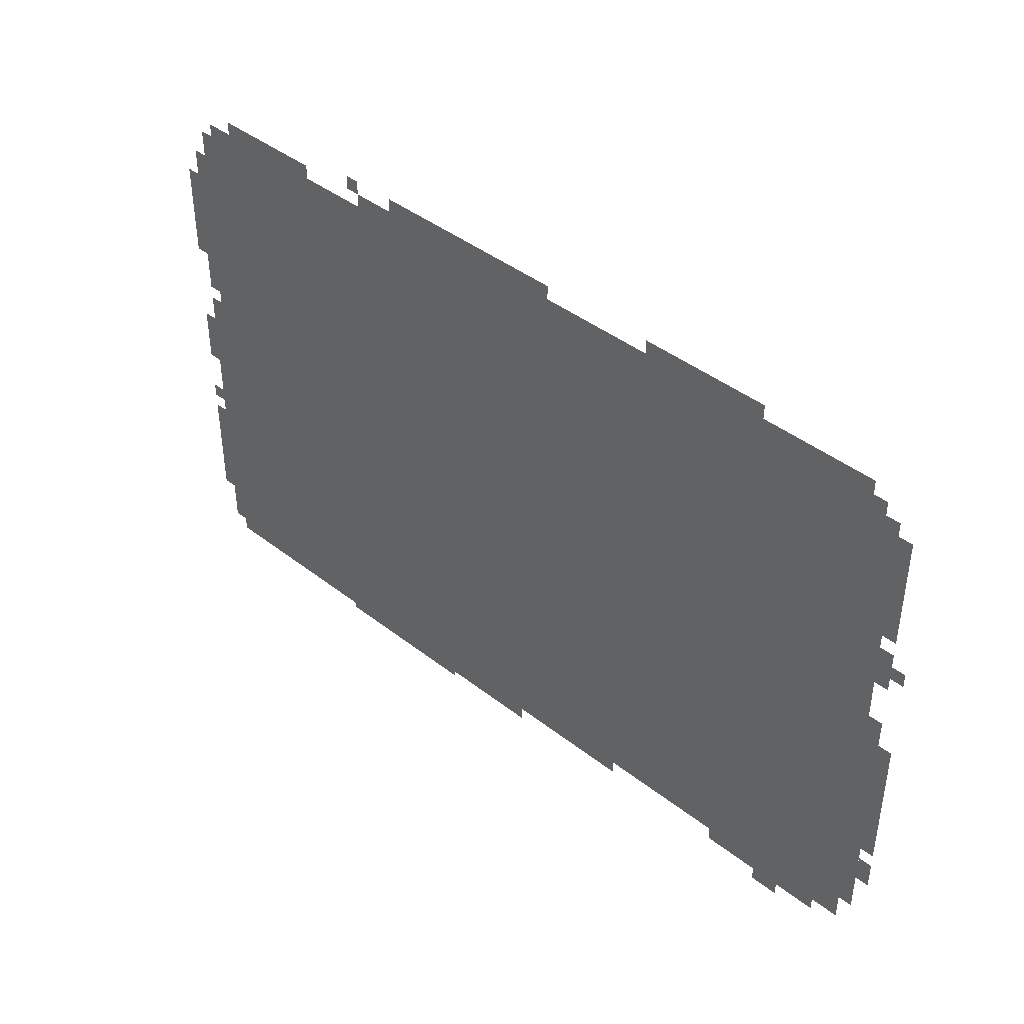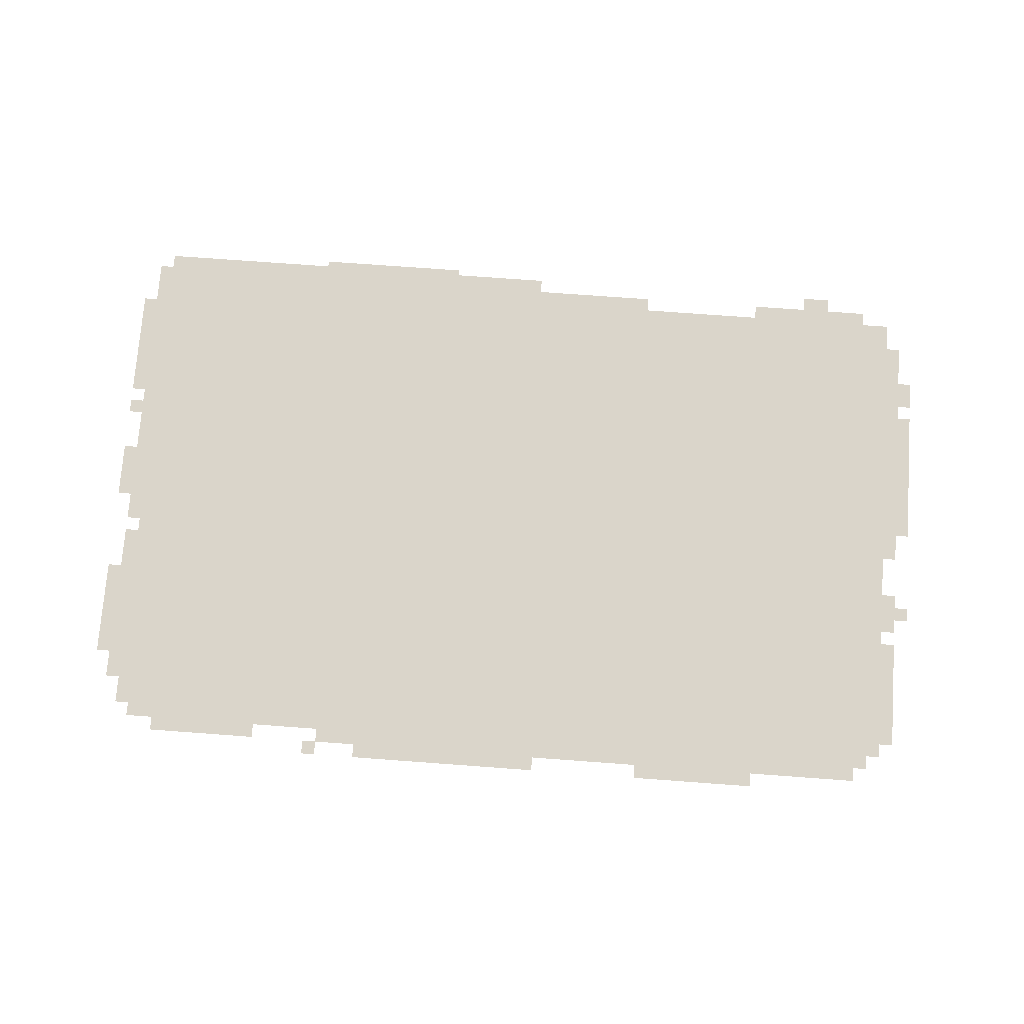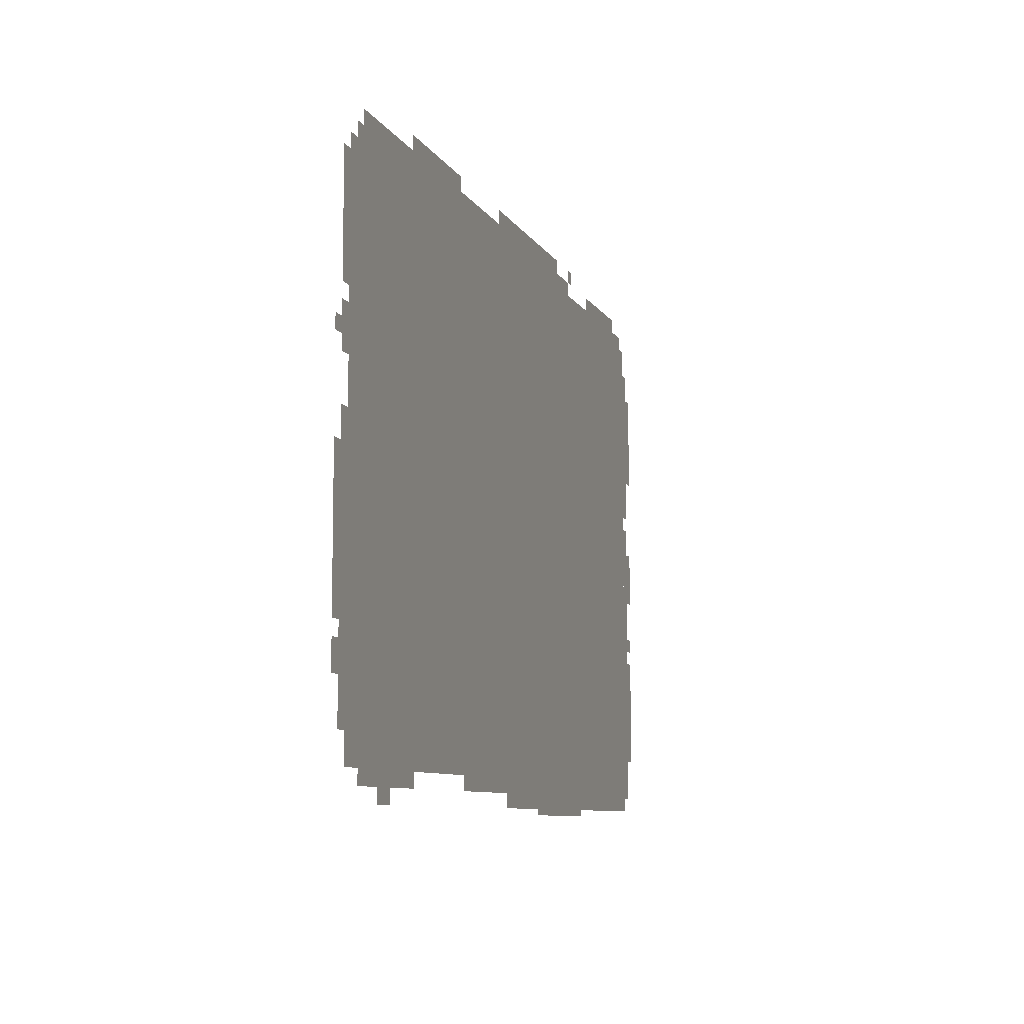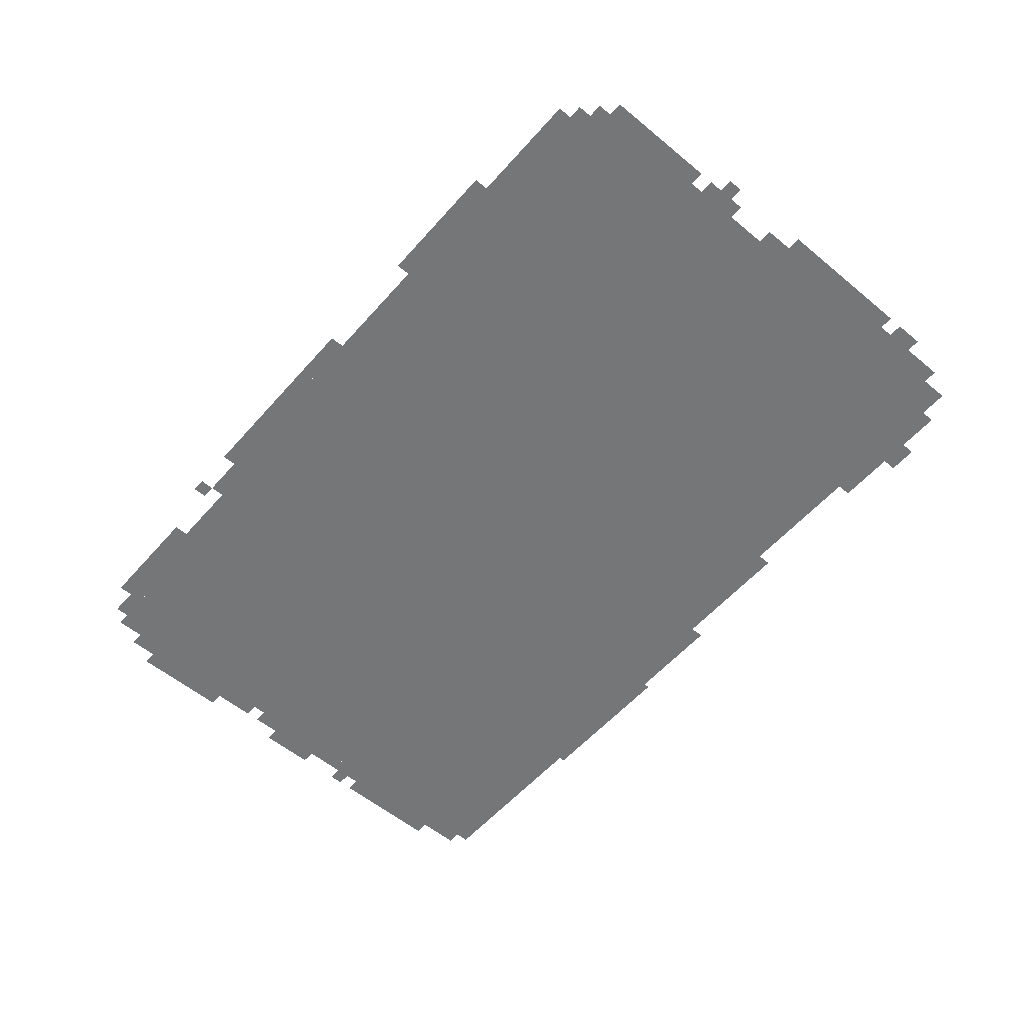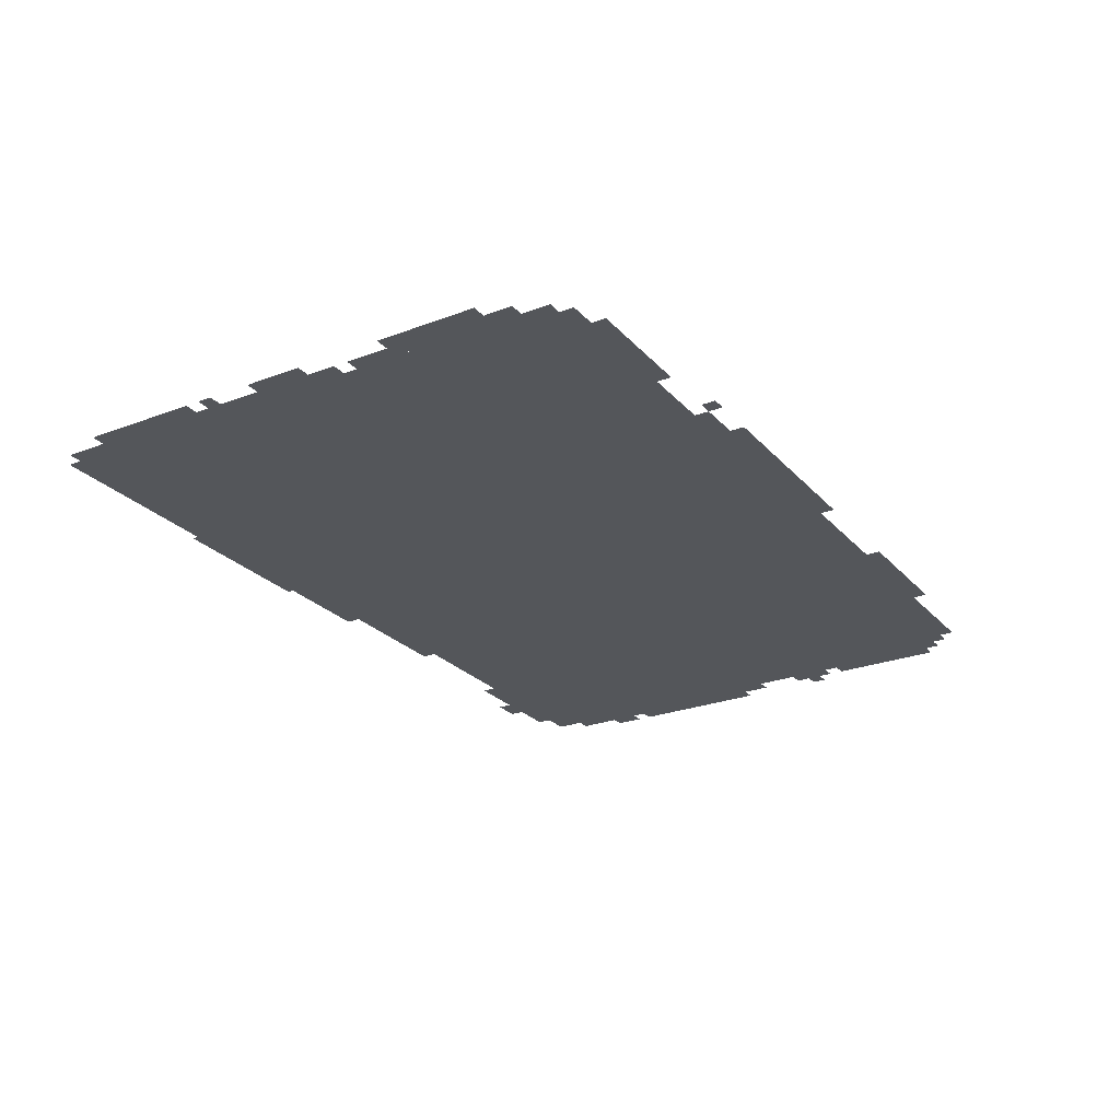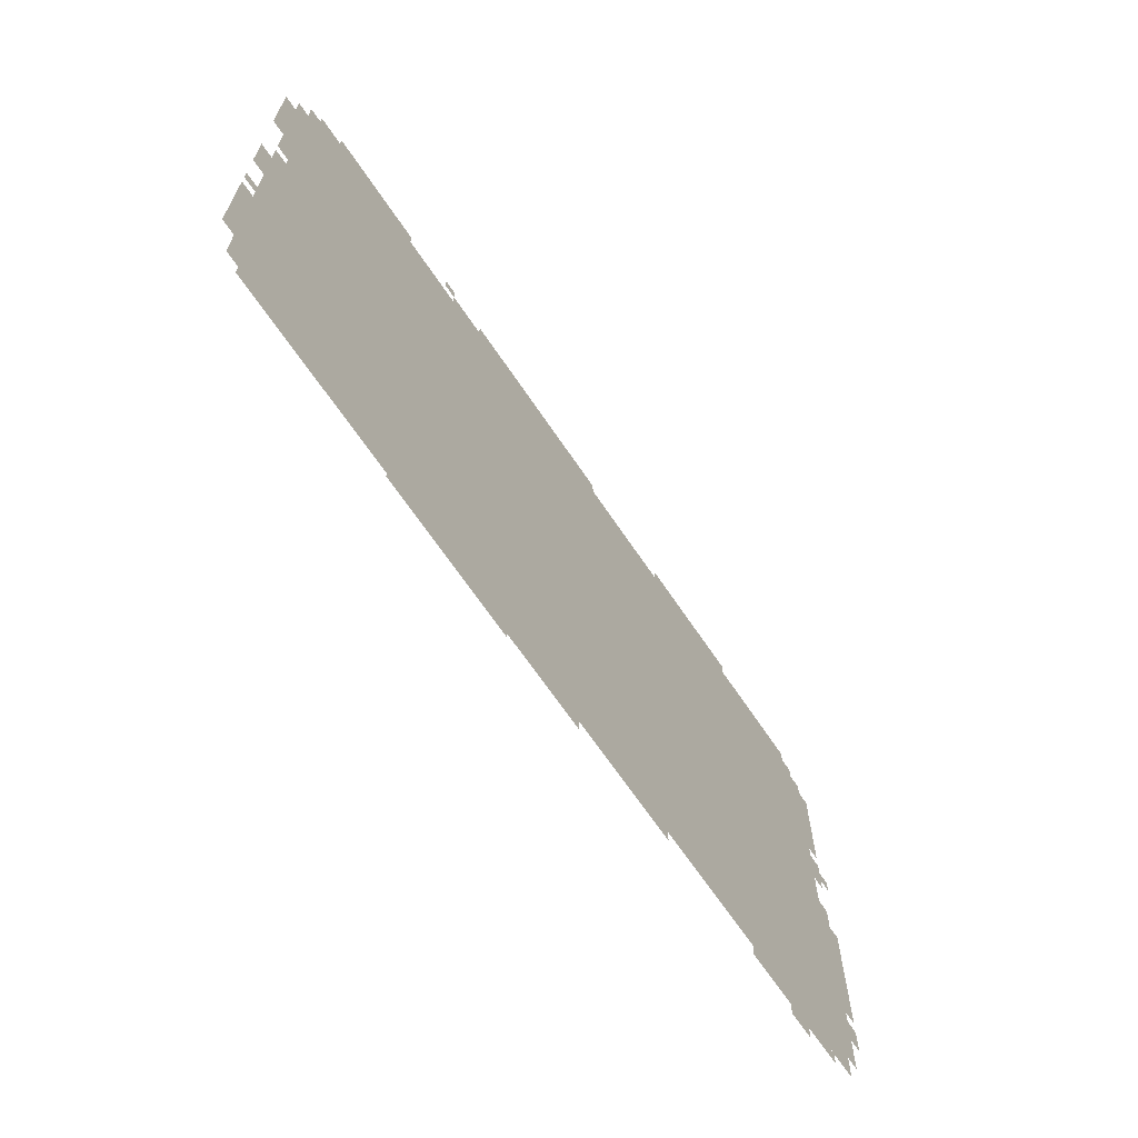
<metadata>
{"format":"obj","ext":"obj","renderer":"f3d","projection":"perspective","resolution":1024,"background":"white","views":[{"elev":42.2,"azim":-136.9,"up":"+Y"},{"elev":74.3,"azim":-175.8,"up":"+Z"},{"elev":-8.4,"azim":-72.2,"up":"+Y"},{"elev":-56.8,"azim":-130.8,"up":"+Z"},{"elev":-25.3,"azim":121.5,"up":"+Z"},{"elev":-66.8,"azim":123.9,"up":"+Y"}]}
</metadata>
<code>
g fage_2-mesh
v -1024 78 0
v -1024 1230 0
v -1984 1230 0
v -1984 78 0
v -64 78 0
v -64 1230 0
v -1024 1230 0
v -1024 78 0
v -1248 1230 0
v -1248 1294 0
v -1920 1294 0
v -1920 1230 0
v -576 1230 0
v -576 1294 0
v -1248 1294 0
v -1248 1230 0
v -64 14 0
v -64 78 0
v -576 78 0
v -576 14 0
v -576 14 0
v -576 78 0
v -1056 78 0
v -1056 14 0
v -32 46 0
v -32 398 0
v -64 398 0
v -64 46 0
v -32 398 0
v -32 750 0
v -64 750 0
v -64 398 0
v -1984 334 0
v -1984 494 0
v -2047 494 0
v -2047 334 0
v -1984 494 0
v -1984 654 0
v -2047 654 0
v -2047 494 0
v 0 974 0
v 0 1102 0
v -64 1102 0
v -64 974 0
v -288 1230 0
v -288 1294 0
v -416 1294 0
v -416 1230 0
v -160 1230 0
v -160 1294 0
v -288 1294 0
v -288 1230 0
v -896 1294 0
v -896 1326 0
v -1120 1326 0
v -1120 1294 0
v -672 1294 0
v -672 1326 0
v -896 1326 0
v -896 1294 0
v -480 0 0
v -480 14 0
v -672 14 0
v -672 0 0
v 0 878 0
v 0 974 0
v -64 974 0
v -64 878 0
v -1056 46 0
v -1056 78 0
v -1216 78 0
v -1216 46 0
v -1632 46 0
v -1632 78 0
v -1792 78 0
v -1792 46 0
v -672 0 0
v -672 14 0
v -832 14 0
v -832 0 0
v -1376 1294 0
v -1376 1326 0
v -1536 1326 0
v -1536 1294 0
v -1984 942 0
v -1984 1070 0
v -2016 1070 0
v -2016 942 0
v 0 142 0
v 0 270 0
v -32 270 0
v -32 142 0
v 0 270 0
v 0 398 0
v -32 398 0
v -32 270 0
v -1984 1070 0
v -1984 1198 0
v -2016 1198 0
v -2016 1070 0
v -1536 1294 0
v -1536 1326 0
v -1664 1326 0
v -1664 1294 0
v -1216 46 0
v -1216 78 0
v -1344 78 0
v -1344 46 0
v -1792 46 0
v -1792 78 0
v -1920 78 0
v -1920 46 0
v -416 1230 0
v -416 1262 0
v -512 1262 0
v -512 1230 0
v -1984 142 0
v -1984 238 0
v -2016 238 0
v -2016 142 0
v -1984 238 0
v -1984 334 0
v -2016 334 0
v -2016 238 0
v -32 1102 0
v -32 1166 0
v -64 1166 0
v -64 1102 0
v -96 1230 0
v -96 1262 0
v -160 1262 0
v -160 1230 0
v -1984 654 0
v -1984 718 0
v -2016 718 0
v -2016 654 0
v -1760 14 0
v -1760 46 0
v -1824 46 0
v -1824 14 0
v -2016 238 0
v -2016 302 0
v -2047 302 0
v -2047 238 0
v -32 814 0
v -32 878 0
v -64 878 0
v -64 814 0
v -512 1230 0
v -512 1262 0
v -576 1262 0
v -576 1230 0
v 0 622 0
v 0 686 0
v -32 686 0
v -32 622 0
v -1984 846 0
v -1984 910 0
v -2016 910 0
v -2016 846 0
v 0 558 0
v 0 622 0
v -32 622 0
v -32 558 0
v -1920 1230 0
v -1920 1262 0
v -1952 1262 0
v -1952 1230 0
v 0 430 0
v 0 462 0
v -32 462 0
v -32 430 0
v -2016 846 0
v -2016 878 0
v -2047 878 0
v -2047 846 0
v -1984 814 0
v -1984 846 0
v -2016 846 0
v -2016 814 0
v -32 782 0
v -32 814 0
v -64 814 0
v -64 782 0
v -544 1294 0
v -544 1326 0
v -576 1326 0
v -576 1294 0
g fage_2-mesh_0
f 3 2 1
f 1 4 3
f 7 6 5
f 5 8 7
f 11 10 9
f 9 12 11
f 15 14 13
f 13 16 15
f 19 18 17
f 17 20 19
f 23 22 21
f 21 24 23
f 27 26 25
f 25 28 27
f 31 30 29
f 29 32 31
f 35 34 33
f 33 36 35
f 39 38 37
f 37 40 39
f 43 42 41
f 41 44 43
f 47 46 45
f 45 48 47
f 51 50 49
f 49 52 51
f 55 54 53
f 53 56 55
f 59 58 57
f 57 60 59
f 63 62 61
f 61 64 63
f 67 66 65
f 65 68 67
f 71 70 69
f 69 72 71
f 75 74 73
f 73 76 75
f 79 78 77
f 77 80 79
f 83 82 81
f 81 84 83
f 87 86 85
f 85 88 87
f 91 90 89
f 89 92 91
f 95 94 93
f 93 96 95
f 99 98 97
f 97 100 99
f 103 102 101
f 101 104 103
f 107 106 105
f 105 108 107
f 111 110 109
f 109 112 111
f 115 114 113
f 113 116 115
f 119 118 117
f 117 120 119
f 123 122 121
f 121 124 123
f 127 126 125
f 125 128 127
f 131 130 129
f 129 132 131
f 135 134 133
f 133 136 135
f 139 138 137
f 137 140 139
f 143 142 141
f 141 144 143
f 147 146 145
f 145 148 147
f 151 150 149
f 149 152 151
f 155 154 153
f 153 156 155
f 159 158 157
f 157 160 159
f 163 162 161
f 161 164 163
f 167 166 165
f 165 168 167
f 171 170 169
f 169 172 171
f 175 174 173
f 173 176 175
f 179 178 177
f 177 180 179
f 183 182 181
f 181 184 183
f 187 186 185
f 185 188 187

</code>
